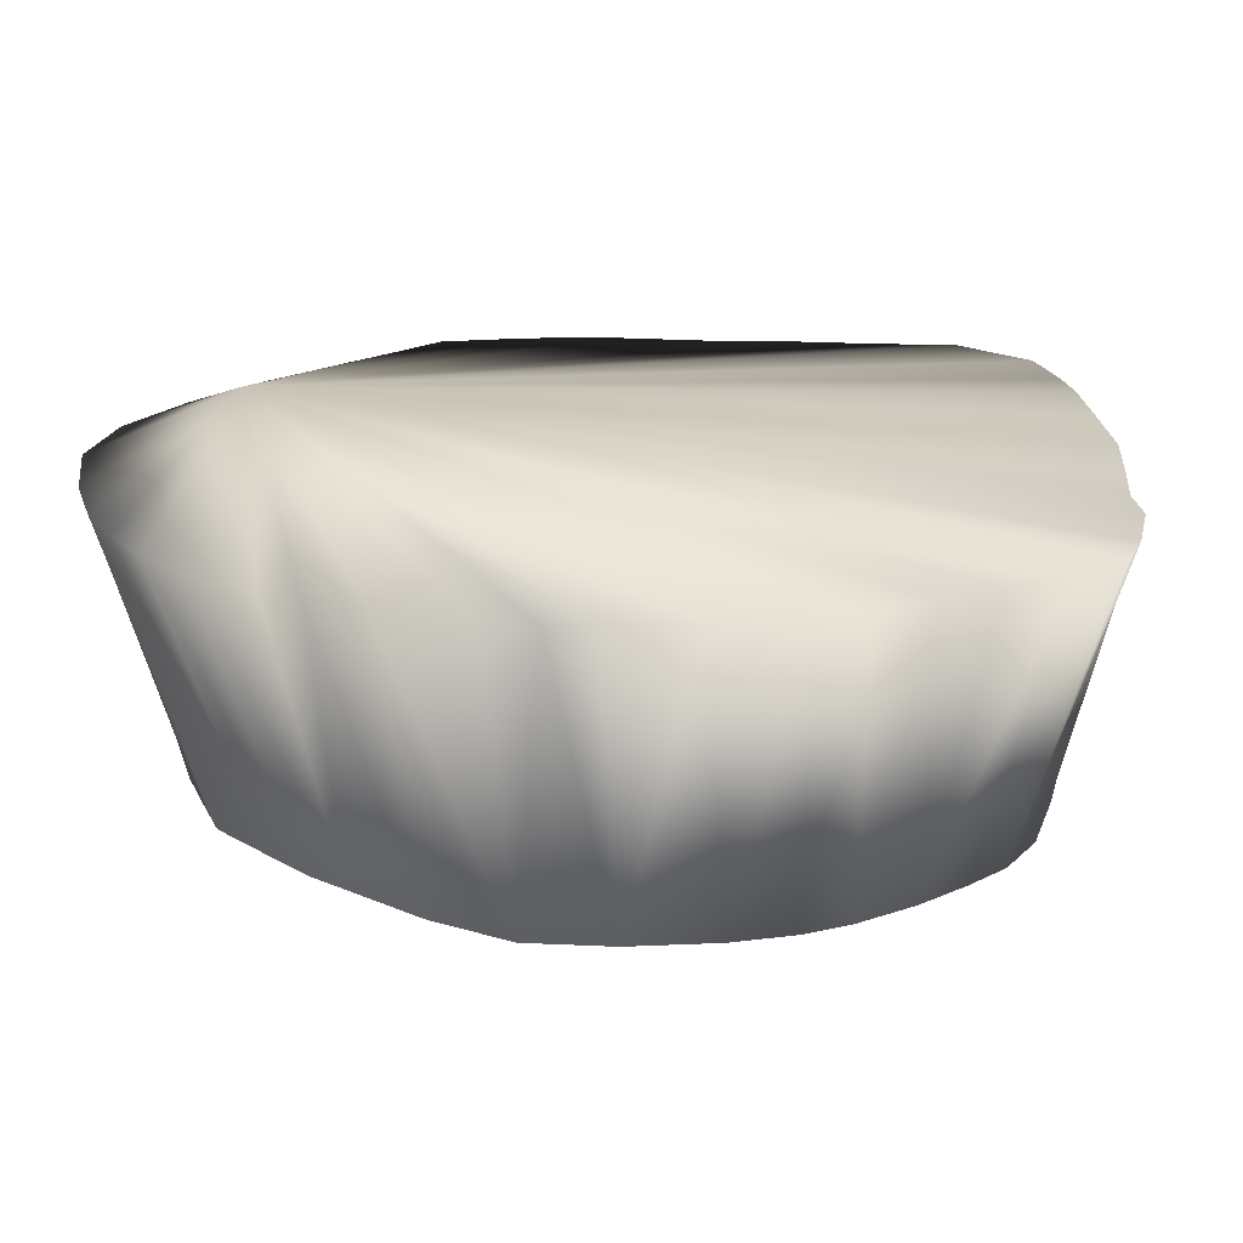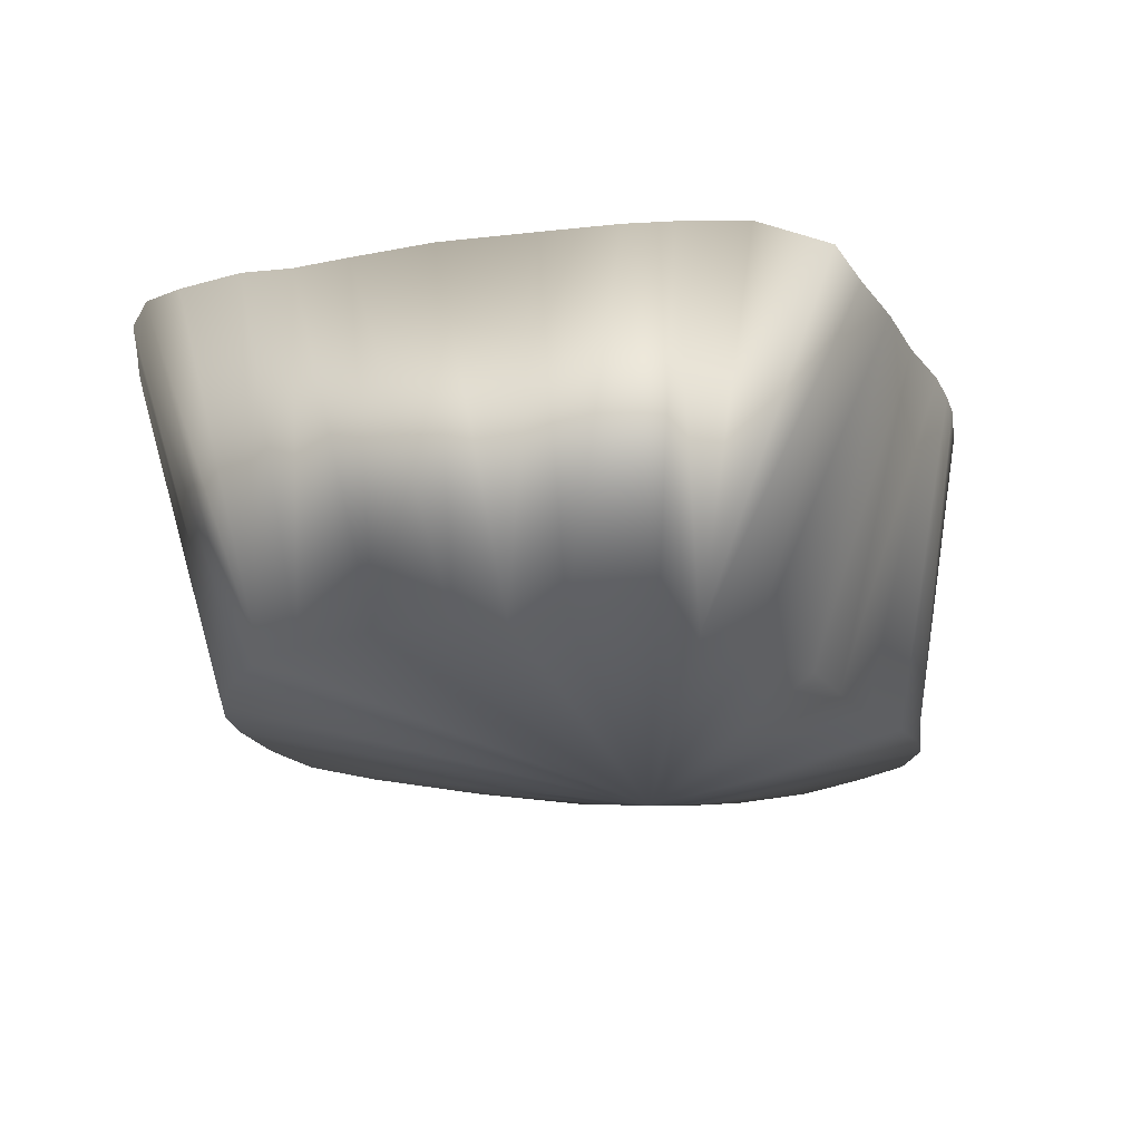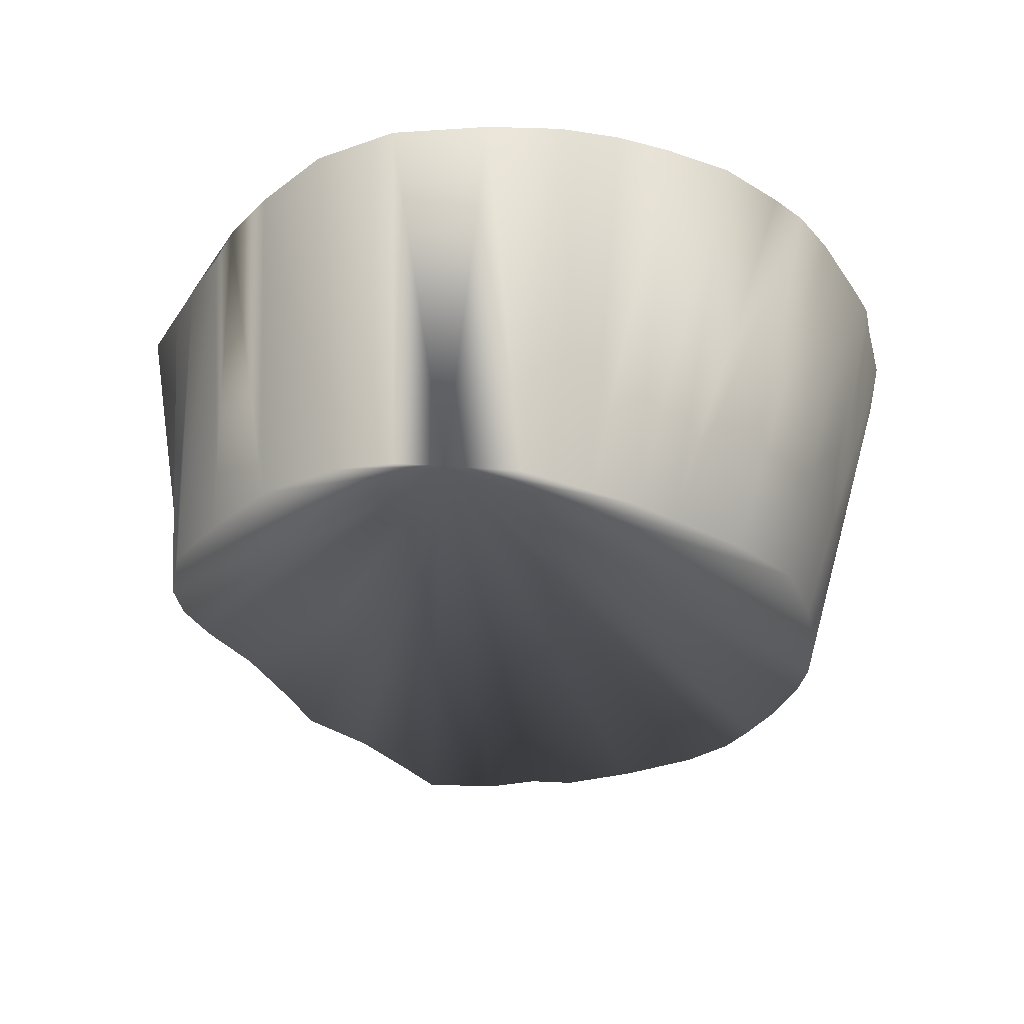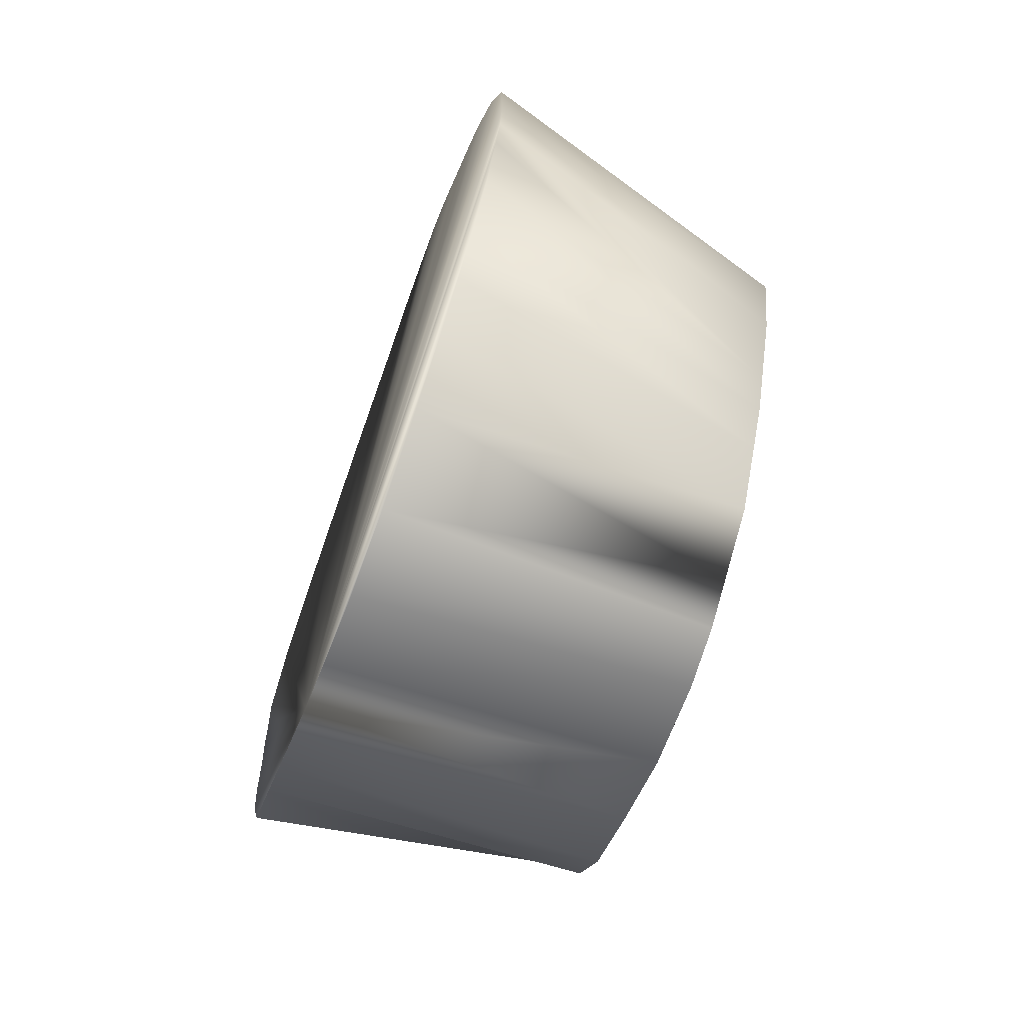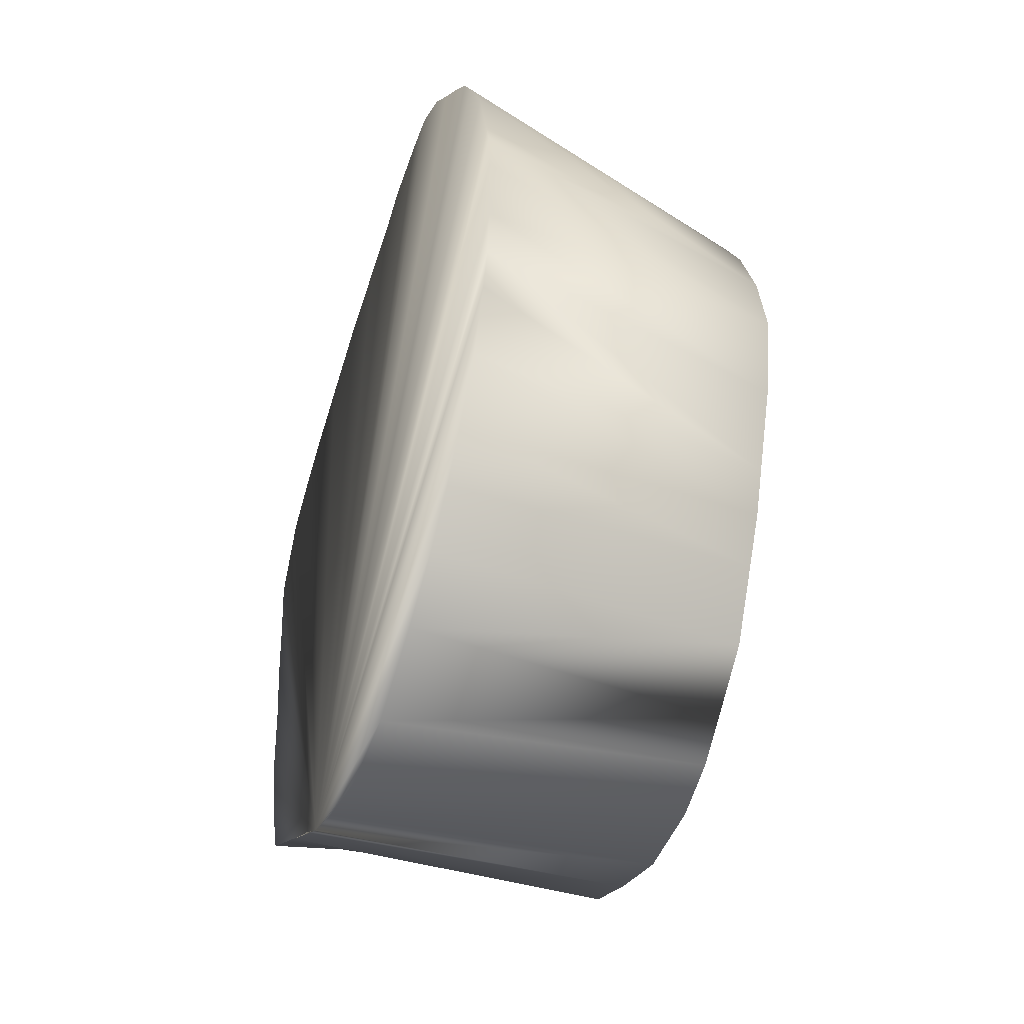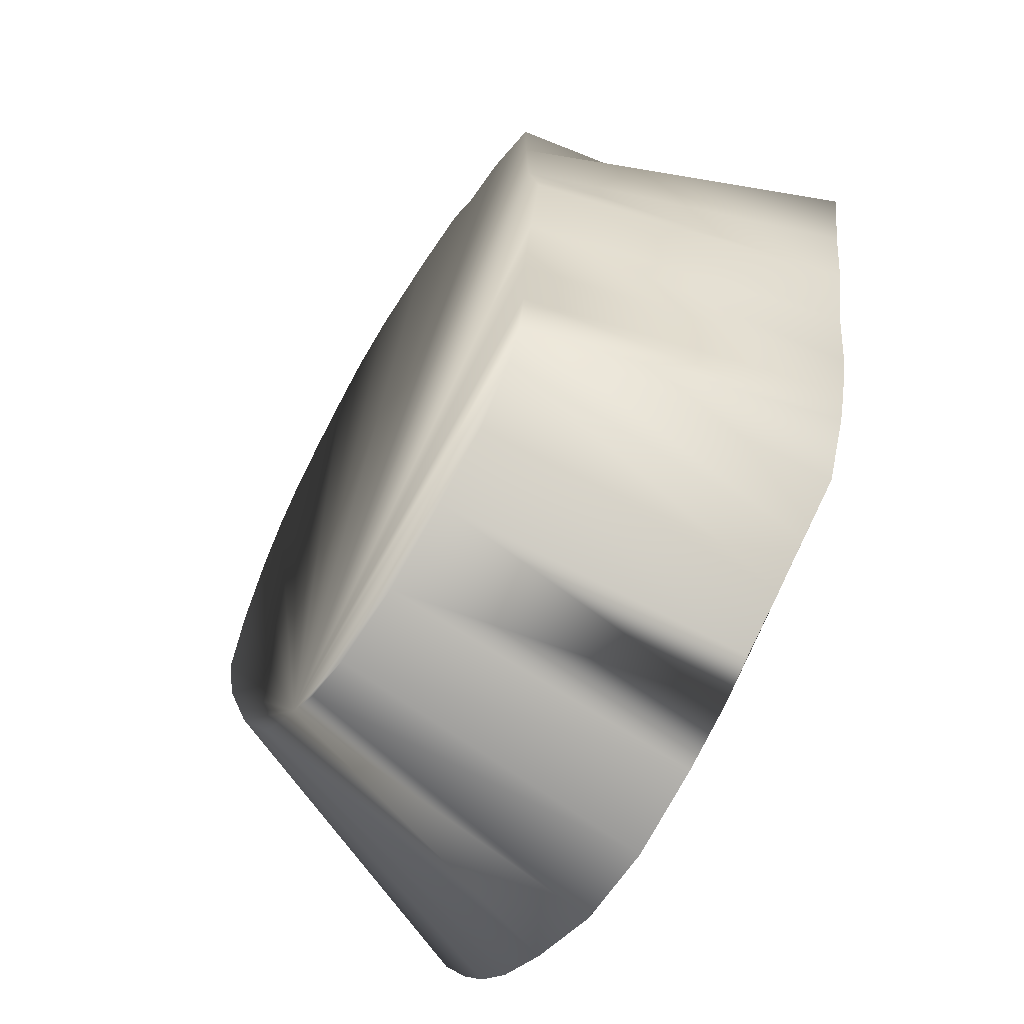
<metadata>
{"format":"obj","ext":"obj","renderer":"f3d","projection":"perspective","resolution":1024,"background":"white","views":[{"elev":21.9,"azim":103.9,"up":"+Z"},{"elev":-16.6,"azim":-148.1,"up":"+Z"},{"elev":-28.5,"azim":28.1,"up":"+Z"},{"elev":-70.6,"azim":70.1,"up":"+Y"},{"elev":-48.8,"azim":71.5,"up":"+Y"},{"elev":-62.9,"azim":-122.7,"up":"+Y"}]}
</metadata>
<code>
v 583.8 571.8 -95.07
v 593.1 702.2 -95.07
v 620.6 576.6 -145.1
v 556.9 692.3 -95.07
v 536.4 671.9 -95.07
v 567.5 688.6 -145.1
v 538.8 658.8 -95.07
v 542 684.3 -95.07
v 606.2 570.1 -145.1
v 556.6 632.5 -145.1
v 645.6 684.4 -95.07
v 593.1 571.1 -145.1
v 547.1 611.2 -95.07
v 540.6 645.6 -95.07
v 663.2 646.2 -95.07
v 632.5 567.3 -95.07
v 601.9 703.4 -95.07
v 543.4 632.5 -95.07
v 548.9 605 -95.07
v 545.1 619.4 -95.07
v 550.6 689.4 -95.07
v 553.8 593.1 -95.07
v 561.9 587.5 -95.07
v 640 691.2 -95.07
v 577.5 576.5 -95.07
v 659.7 593.8 -95.07
v 567.5 695.9 -95.07
v 619.4 706 -95.07
v 660 658.8 -95.07
v 635.9 593.1 -145.1
v 568.8 582.4 -95.07
v 580.6 700.2 -95.07
v 593.1 566.9 -95.07
v 606.2 561.9 -95.07
v 593.1 695 -145.1
v 608.8 705.9 -95.07
v 665.3 632.5 -95.07
v 557.7 682.5 -145.1
v 619.4 561.9 -95.07
v 626.2 705 -95.07
v 562.8 591.1 -145.1
v 634 699 -95.07
v 569.8 582.5 -145.1
v 641.9 572.8 -95.07
v 648.6 578.8 -95.07
v 651.2 676.9 -95.07
v 653.8 585 -95.07
v 654.5 670.6 -95.07
v 665 610.6 -95.07
v 663.3 604.4 -95.07
v 665.6 619.4 -95.07
v 665 640 -95.07
v 558.9 606.9 -145.1
v 554.1 645.6 -145.1
v 560 598.1 -145.1
v 556.9 658.8 -145.1
v 558.6 619.4 -145.1
v 557.5 671.9 -145.1
v 580.6 576.6 -145.1
v 575.6 690 -145.1
v 581.4 694 -145.1
v 606.2 694.2 -145.1
v 614.6 572.5 -145.1
v 615 691.2 -145.1
v 621.2 687 -145.1
v 629.6 582.9 -145.1
v 628.8 681 -145.1
v 635.9 673.8 -145.1
v 640 600 -145.1
v 640.4 667.5 -145.1
v 642.9 606.9 -145.1
v 644.8 658.8 -145.1
v 648.1 619.4 -145.1
v 649.1 645.6 -145.1
v 651.2 632.5 -145.1
g mmGroup0
f 39 63 3
f 3 66 16
f 4 6 38
f 27 60 6
f 33 12 9
f 9 63 34
f 18 54 10
f 10 57 20
f 1 59 12
f 44 66 30
f 30 69 47
f 35 61 2
f 17 62 35
f 21 38 58
f 31 41 43
f 23 55 41
f 43 59 25
f 53 55 19
f 13 57 53
f 14 56 54
f 60 32 61
f 36 64 62
f 40 65 64
f 42 67 65
f 11 68 67
f 46 70 68
f 69 71 26
f 48 72 70
f 49 71 73
f 29 74 72
f 73 75 51
f 52 75 74
f 1 25 59
f 12 33 1
f 2 17 35
f 61 32 2
f 4 38 21
f 4 27 6
f 5 8 58
f 56 14 7
f 58 8 21
f 67 24 11
f 11 46 68
f 53 19 13
f 13 20 57
f 54 18 14
f 74 29 15
f 74 15 52
f 16 39 3
f 66 44 16
f 17 36 62
f 10 20 18
f 55 22 19
f 55 23 22
f 23 41 31
f 67 42 24
f 25 31 43
f 26 47 69
f 71 50 26
f 60 27 32
f 64 36 28
f 28 40 64
f 72 48 29
f 9 34 33
f 63 39 34
f 37 51 75
f 75 52 37
f 40 42 65
f 30 45 44
f 30 47 45
f 46 48 70
f 71 49 50
f 73 51 49
f 3 38 6
f 6 60 3
f 9 12 3
f 3 63 9
f 10 54 3
f 3 57 10
f 12 59 3
f 30 66 3
f 3 69 30
f 3 61 35
f 35 62 3
f 3 58 38
f 3 43 41
f 41 55 3
f 3 59 43
f 3 55 53
f 53 57 3
f 54 56 3
f 56 58 3
f 60 61 3
f 62 64 3
f 64 65 3
f 65 67 3
f 67 68 3
f 68 70 3
f 3 71 69
f 70 72 3
f 3 73 71
f 72 74 3
f 3 75 73
f 74 75 3
f 1 17 2
f 2 32 1
f 4 21 1
f 1 27 4
f 5 7 1
f 1 8 5
f 7 14 1
f 1 21 8
f 11 24 1
f 1 46 11
f 13 19 1
f 1 20 13
f 14 18 1
f 15 29 1
f 1 52 15
f 1 39 16
f 16 44 1
f 1 36 17
f 18 20 1
f 19 22 1
f 22 23 1
f 23 31 1
f 24 42 1
f 1 31 25
f 1 47 26
f 26 50 1
f 1 32 27
f 28 36 1
f 1 40 28
f 29 48 1
f 33 34 1
f 34 39 1
f 1 51 37
f 37 52 1
f 1 42 40
f 44 45 1
f 45 47 1
f 1 48 46
f 1 50 49
f 49 51 1
g mmGroup2
f 56 7 58
f 5 58 7

</code>
